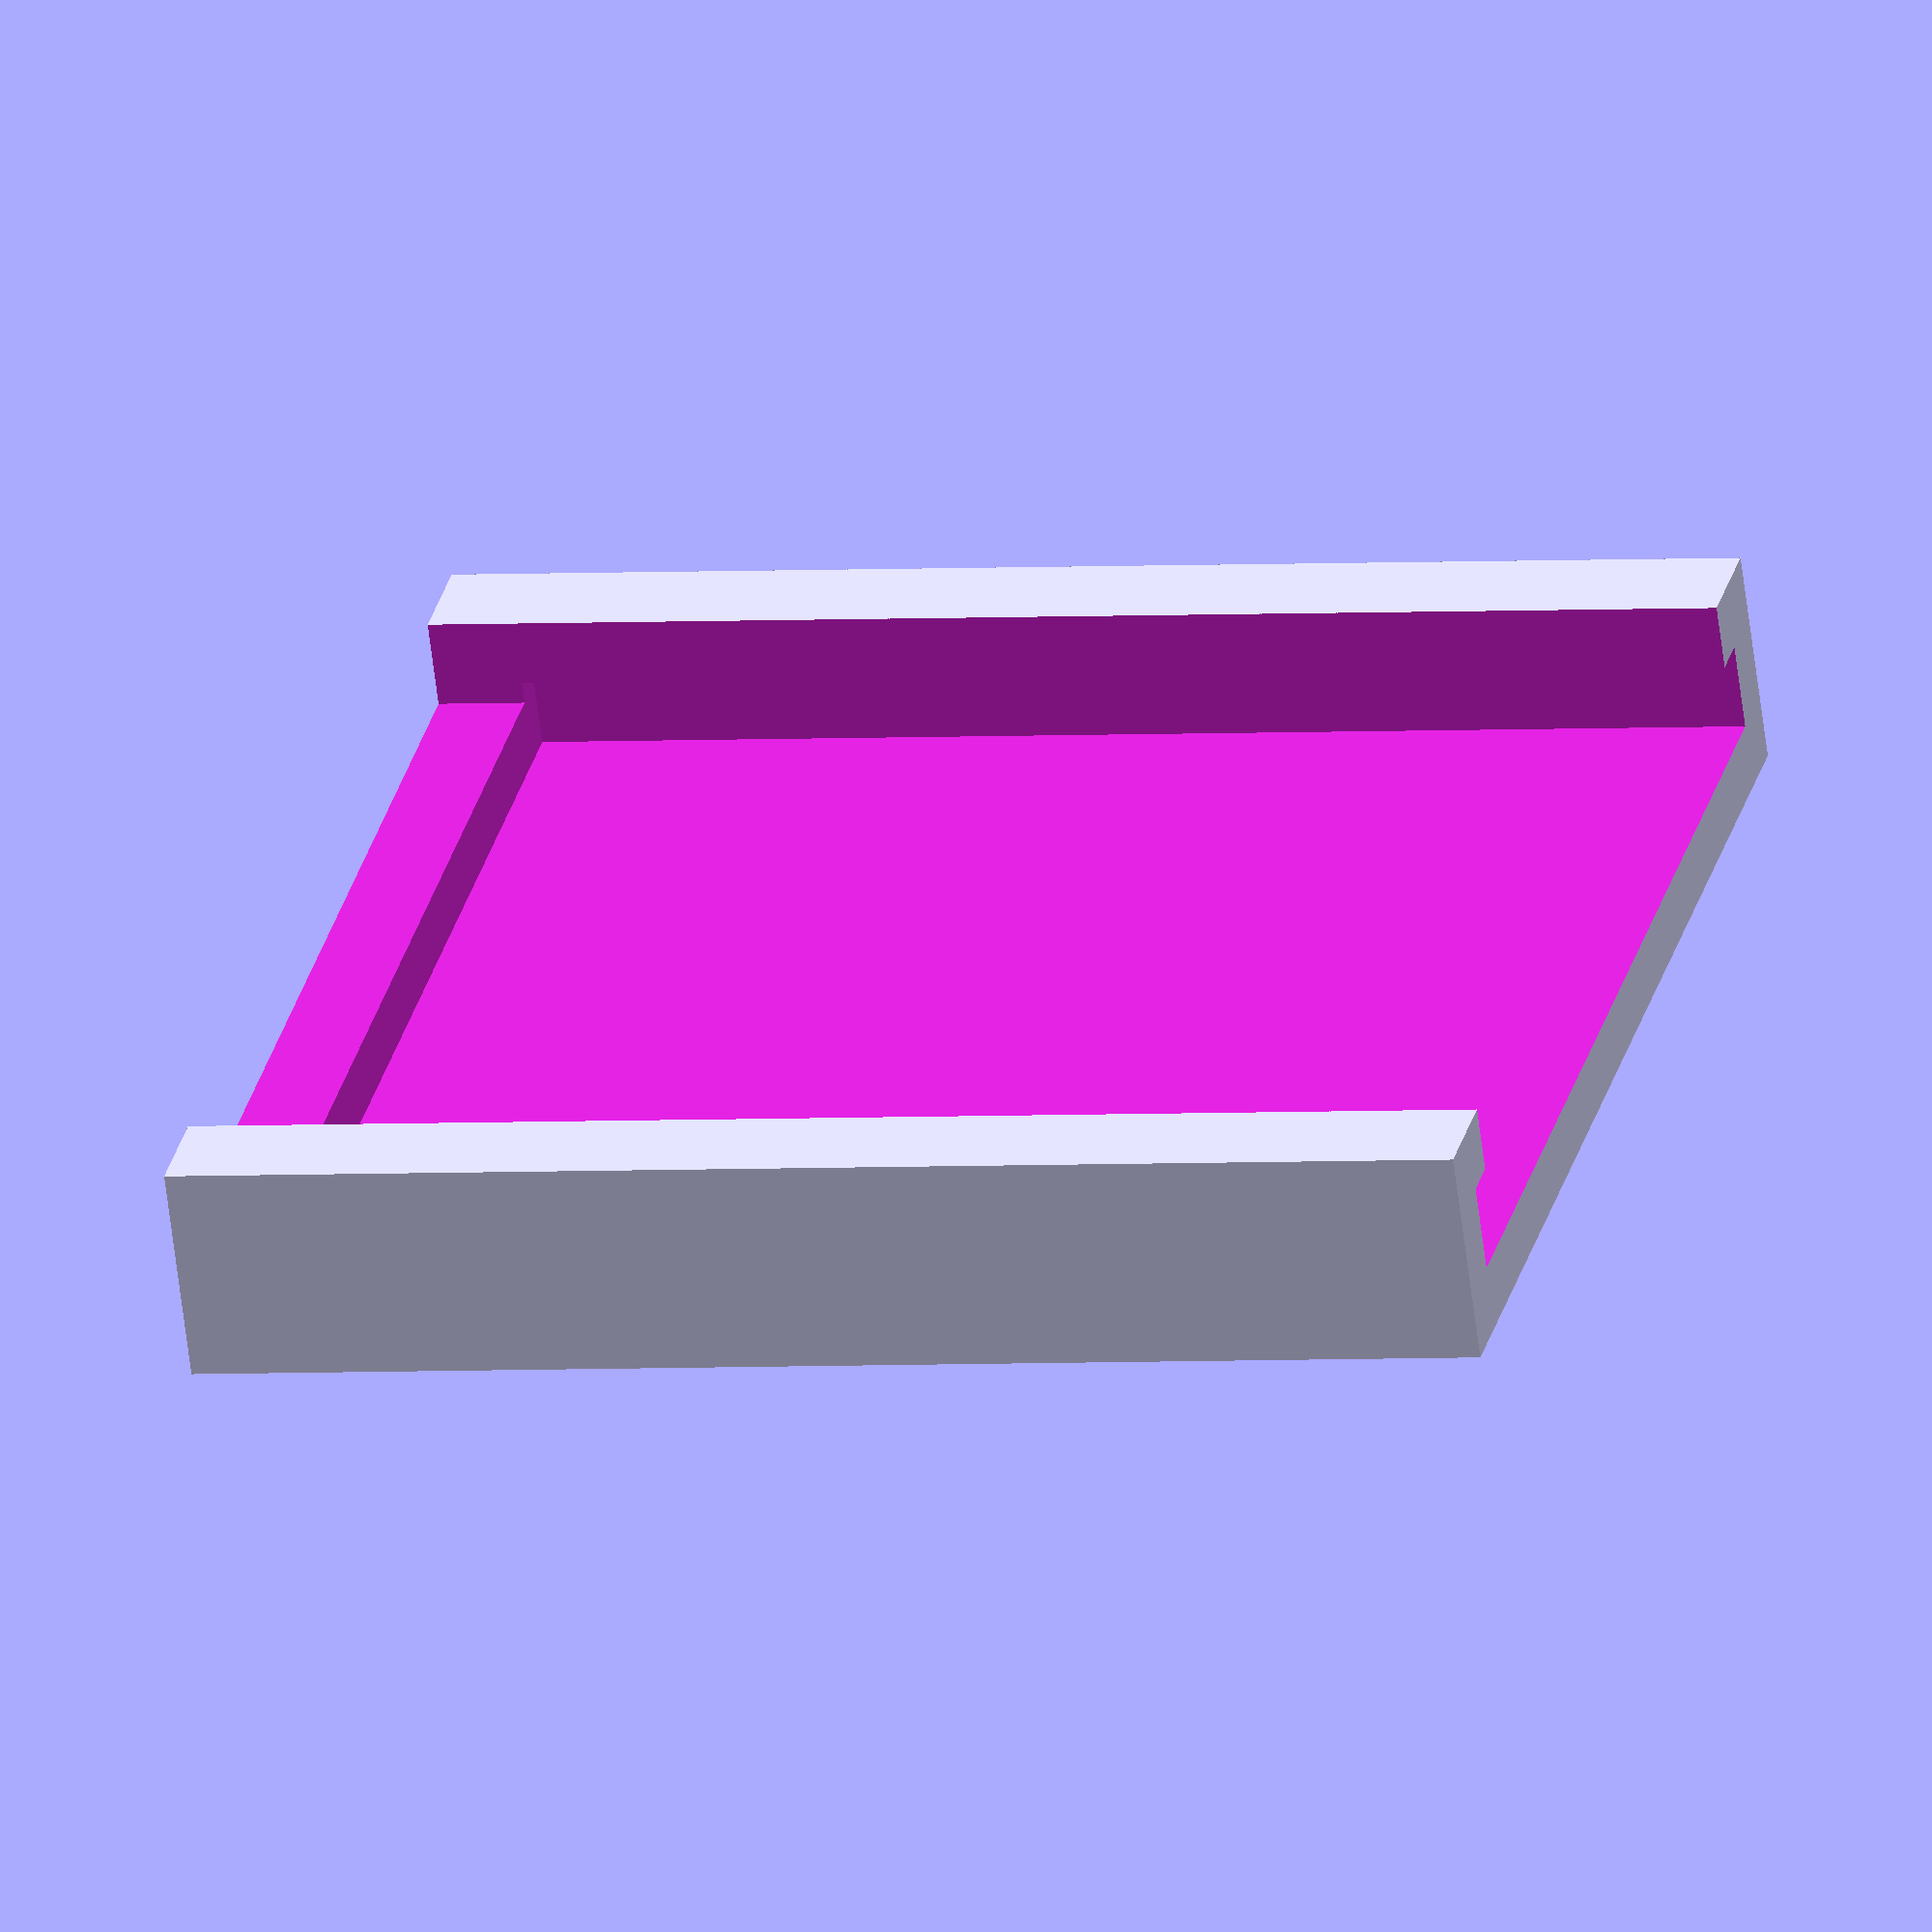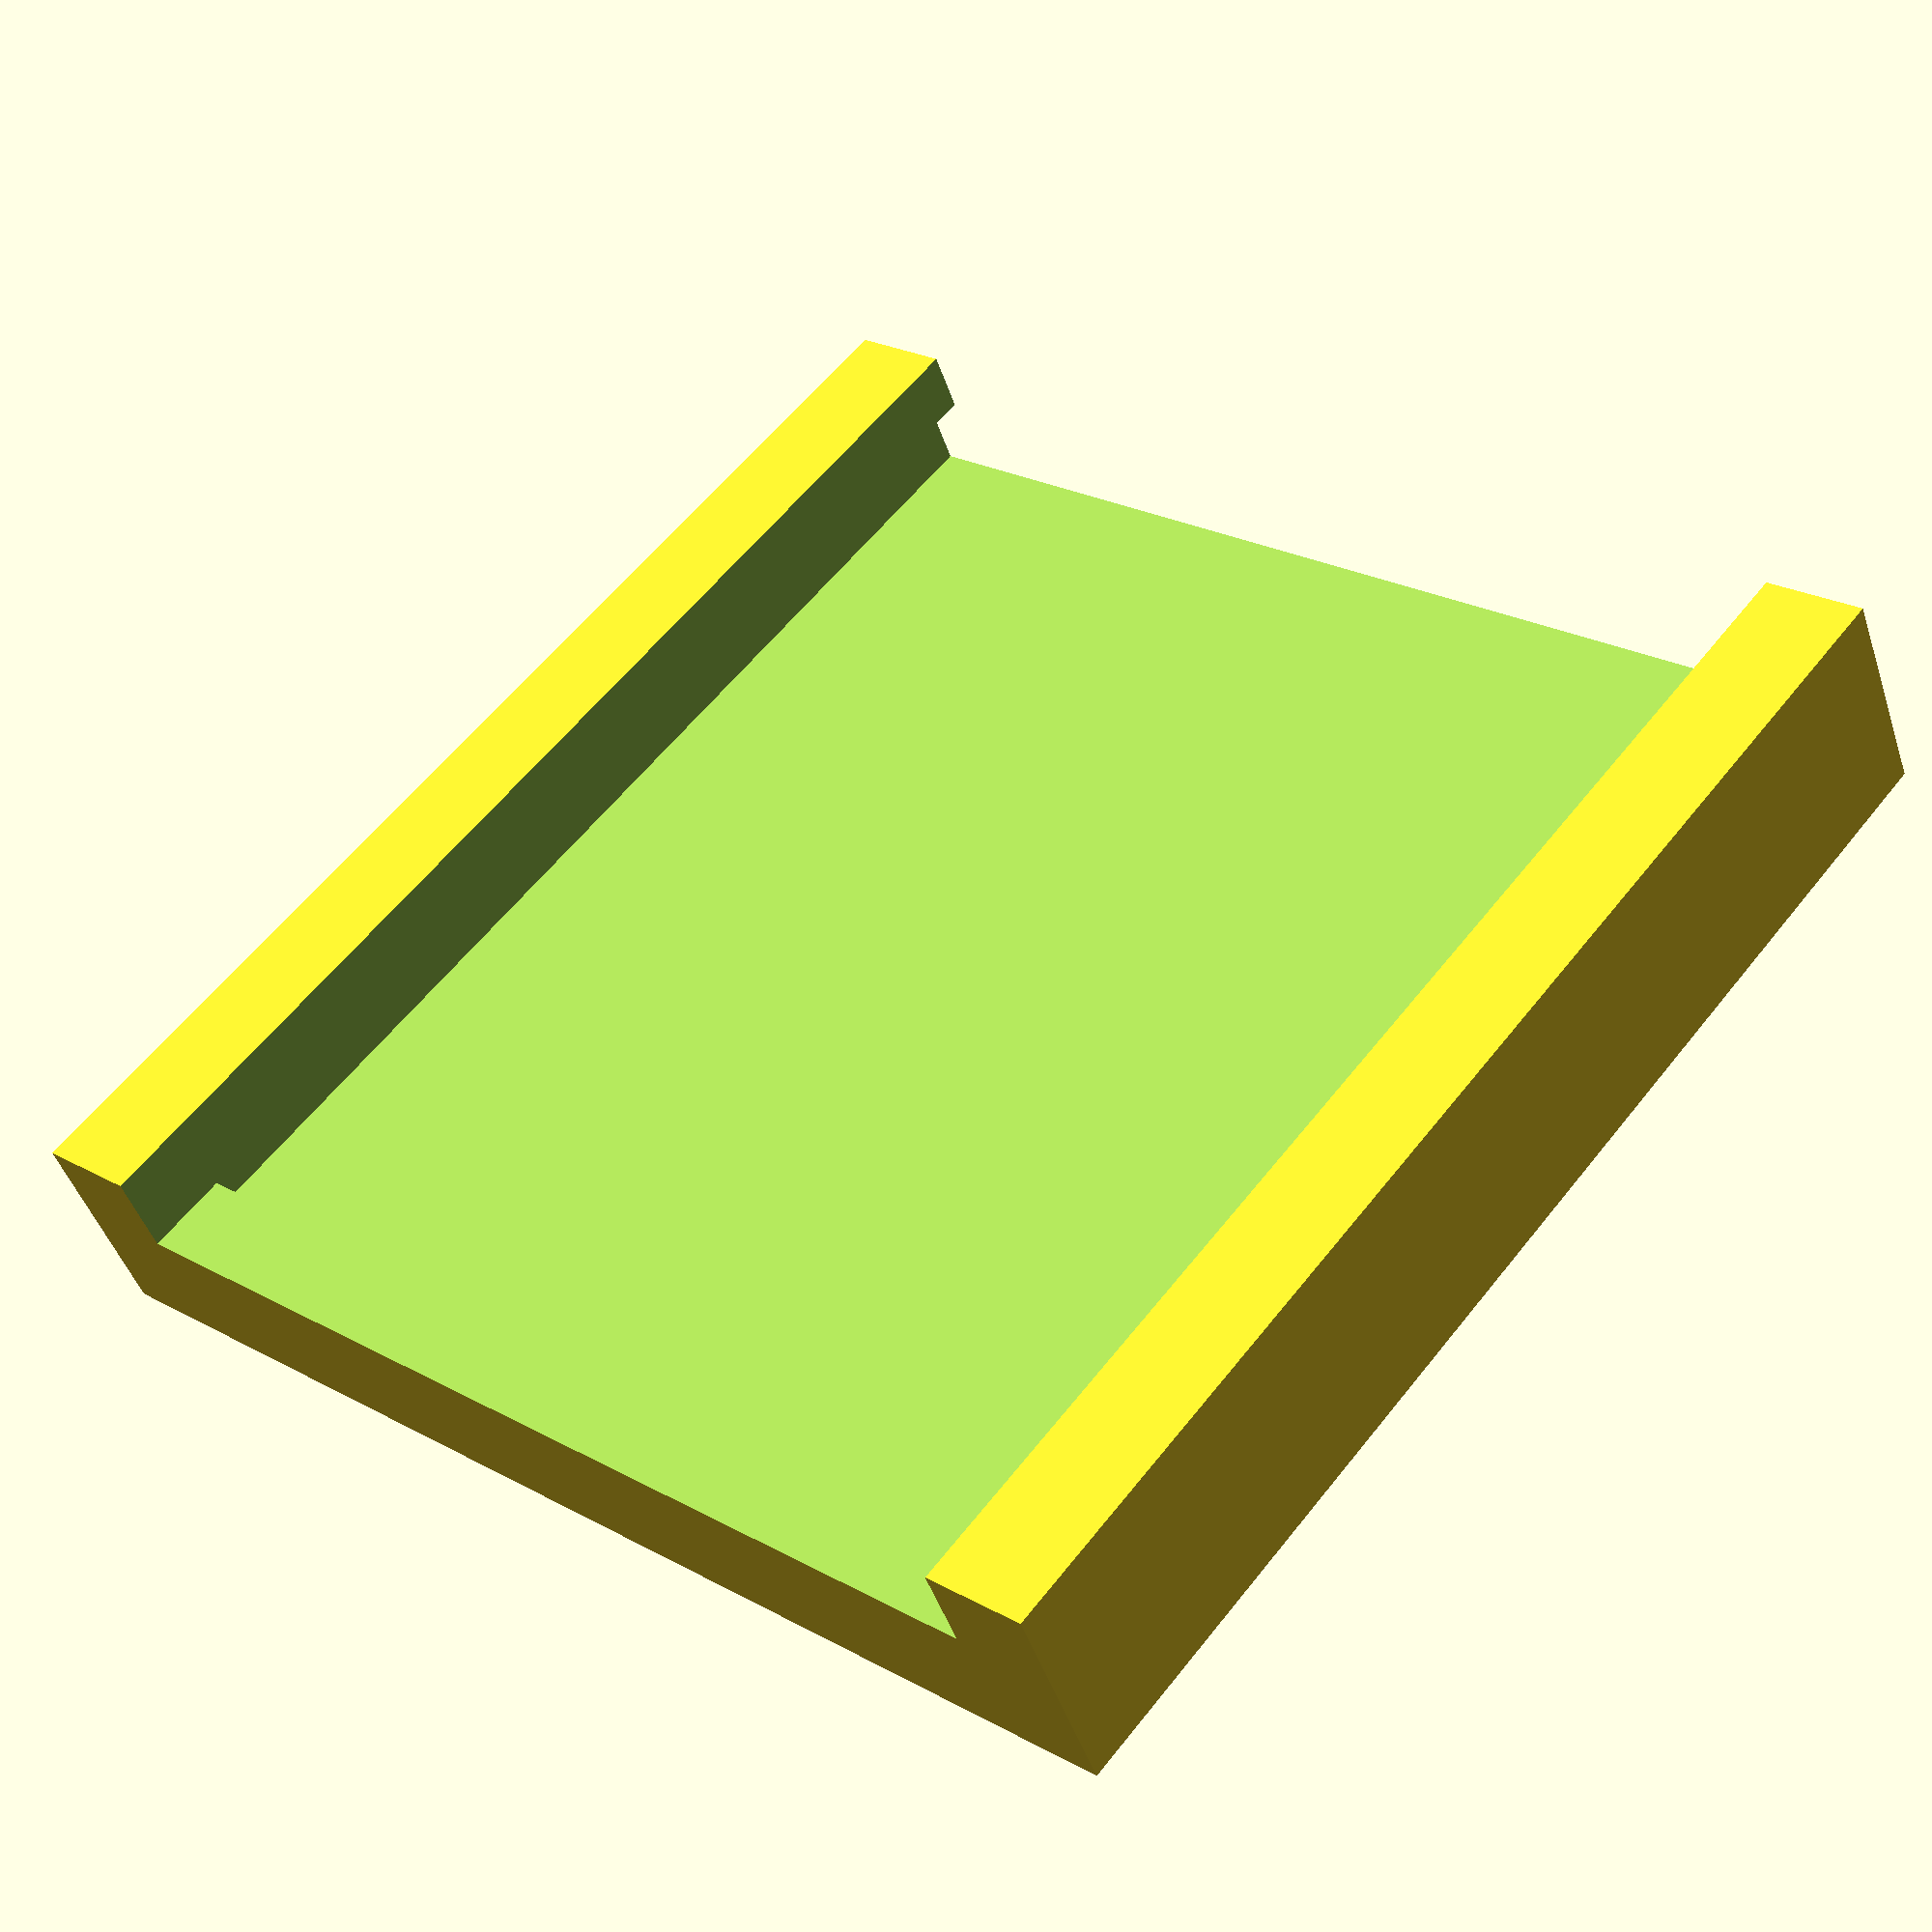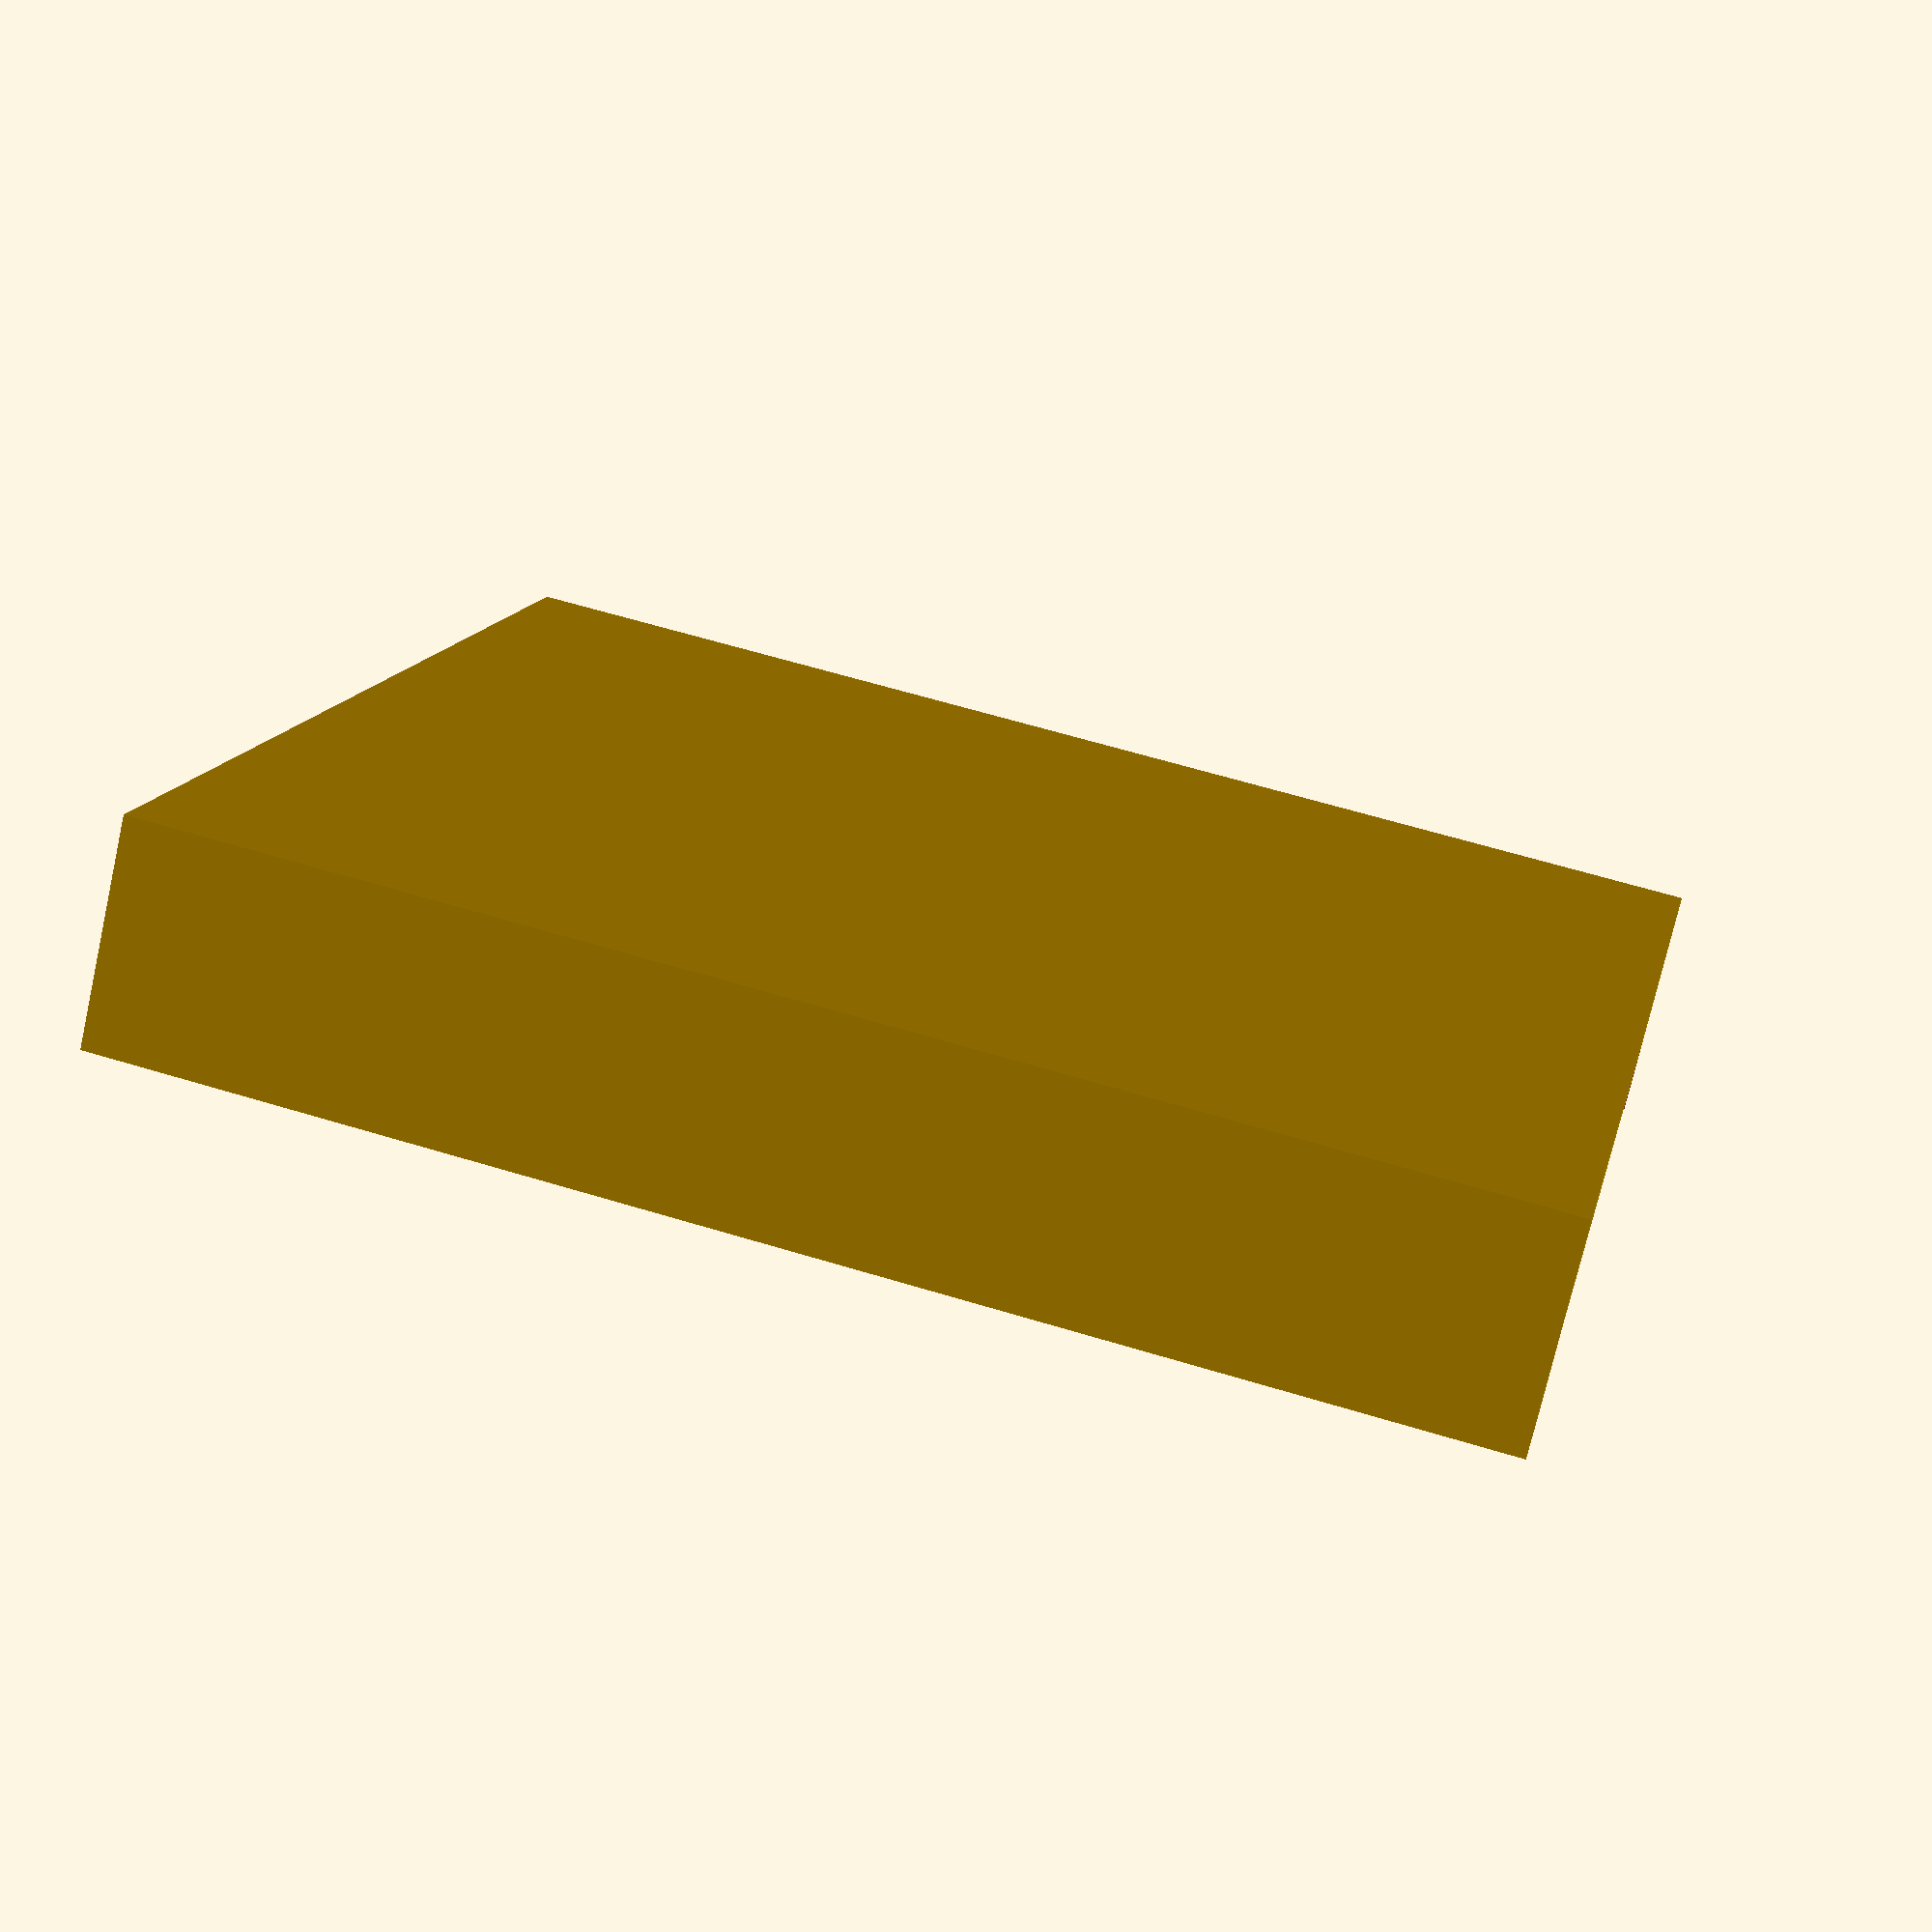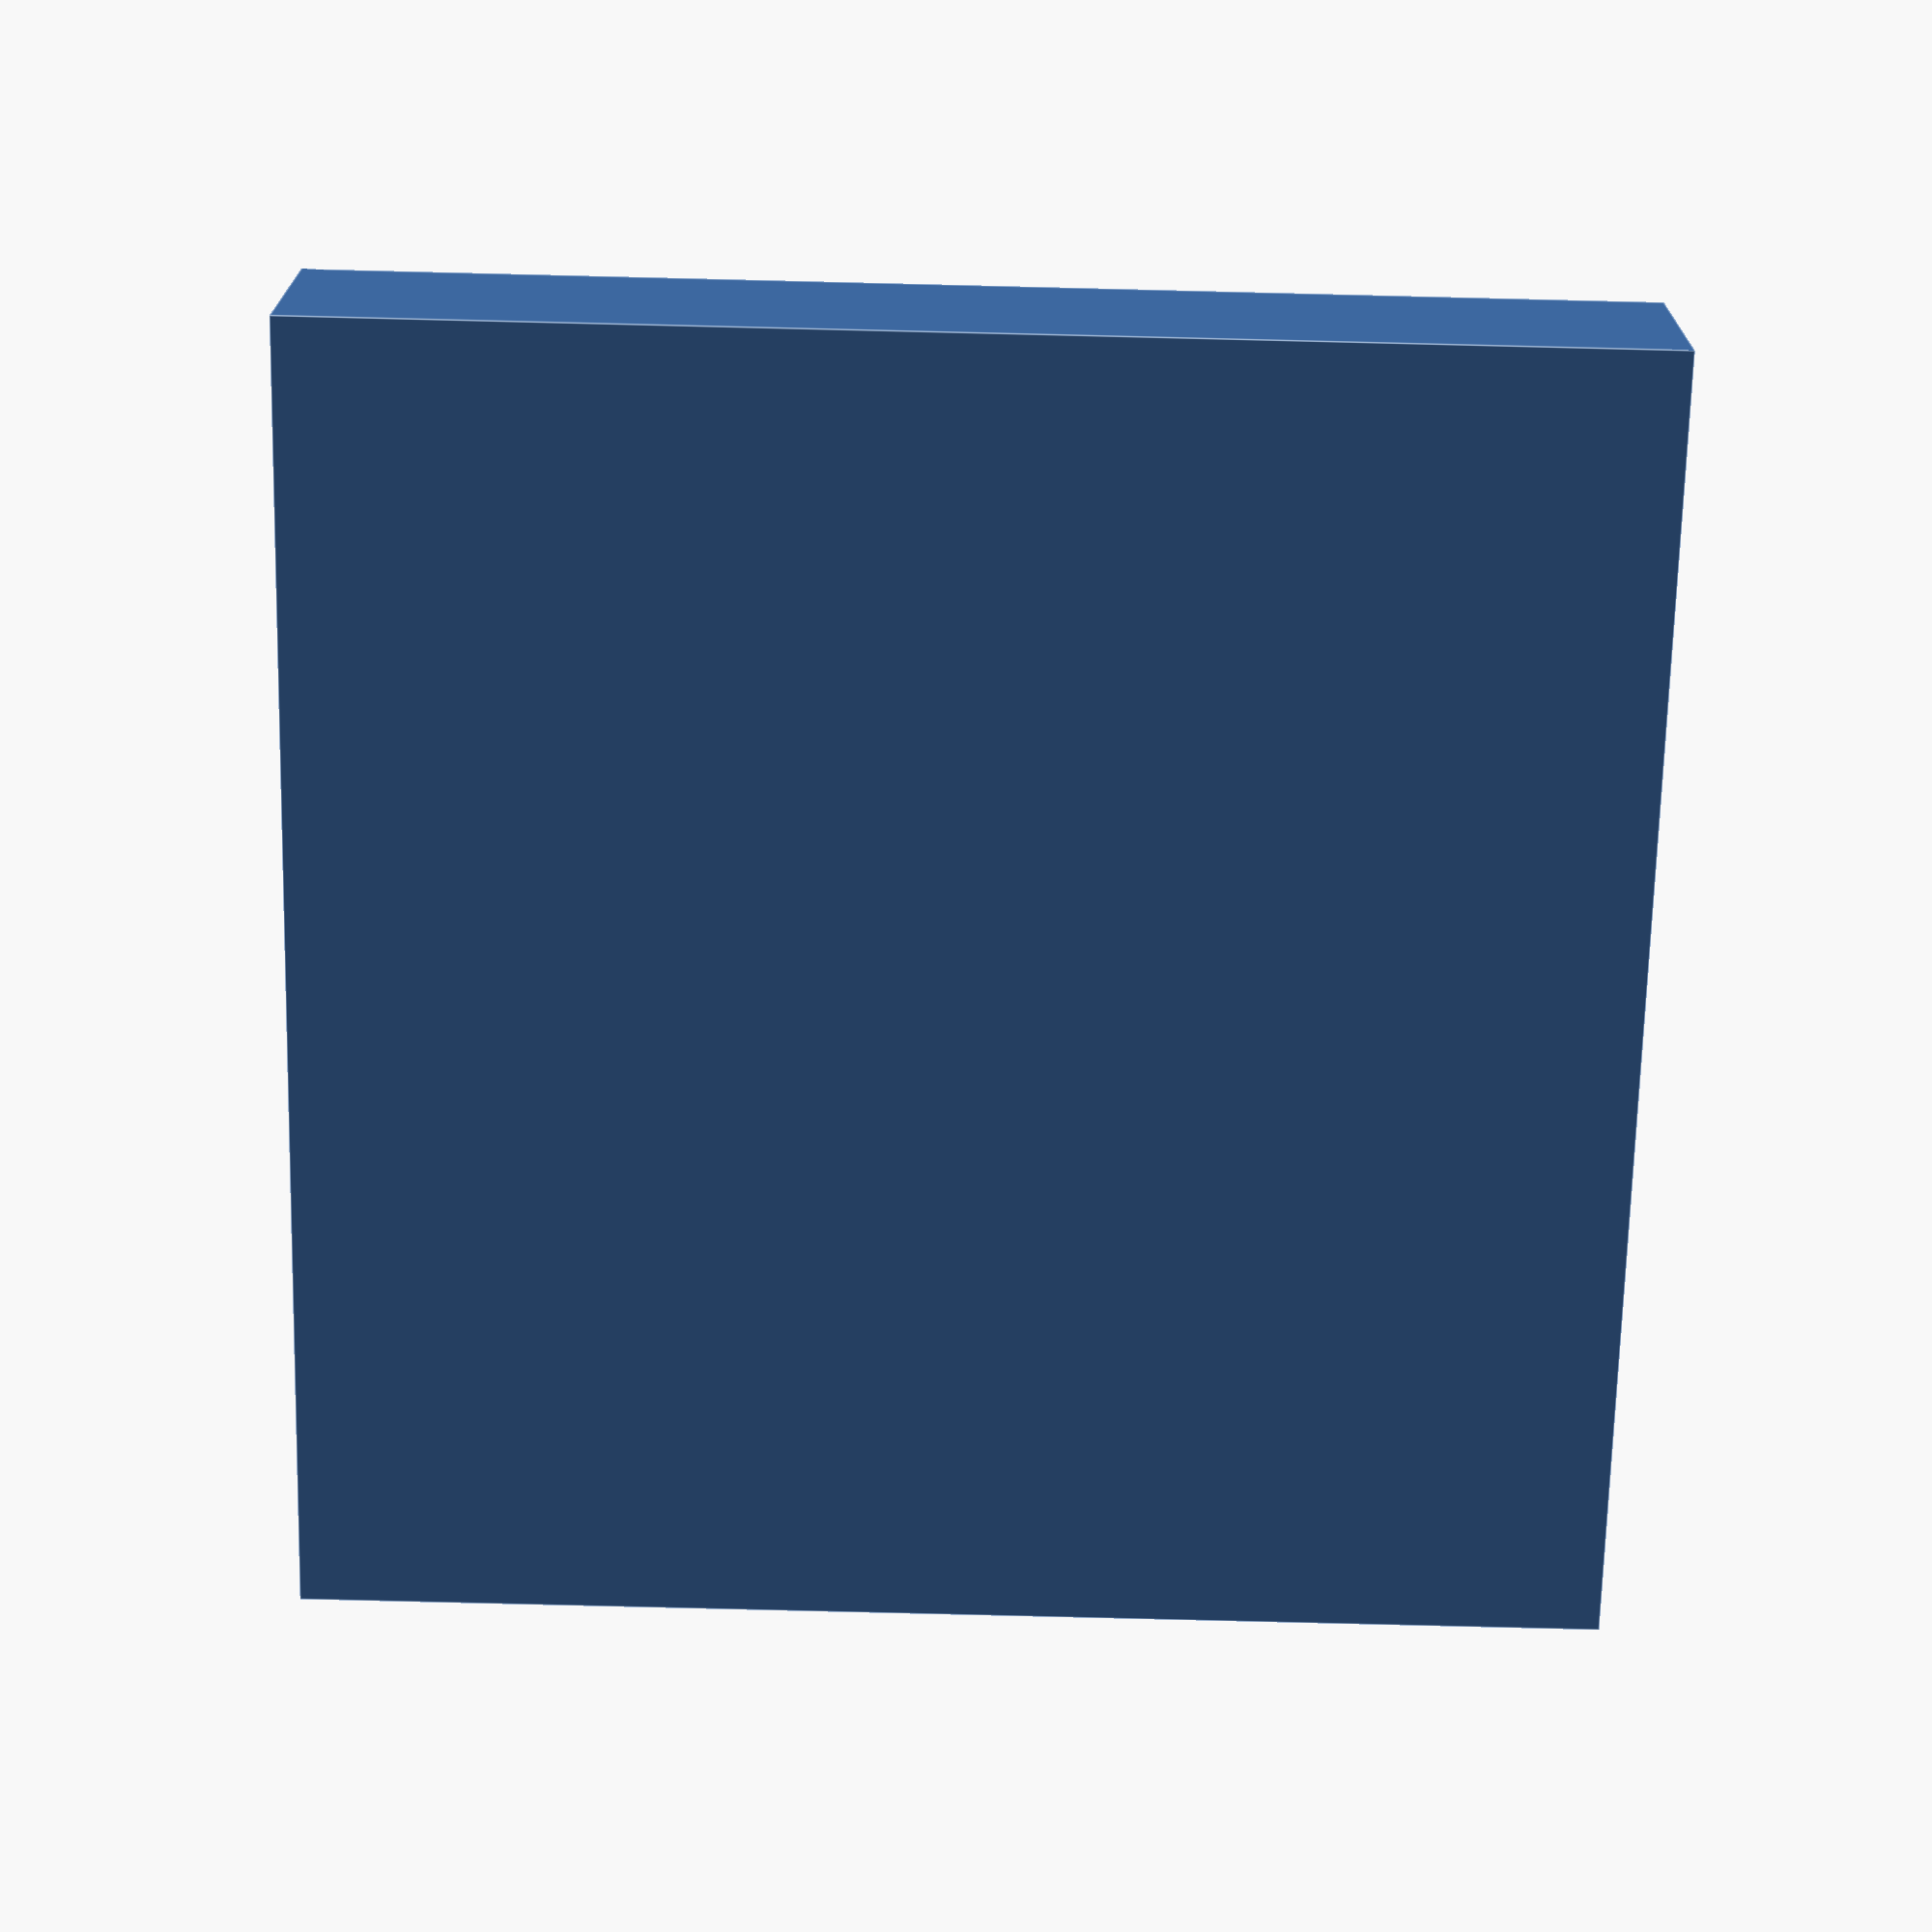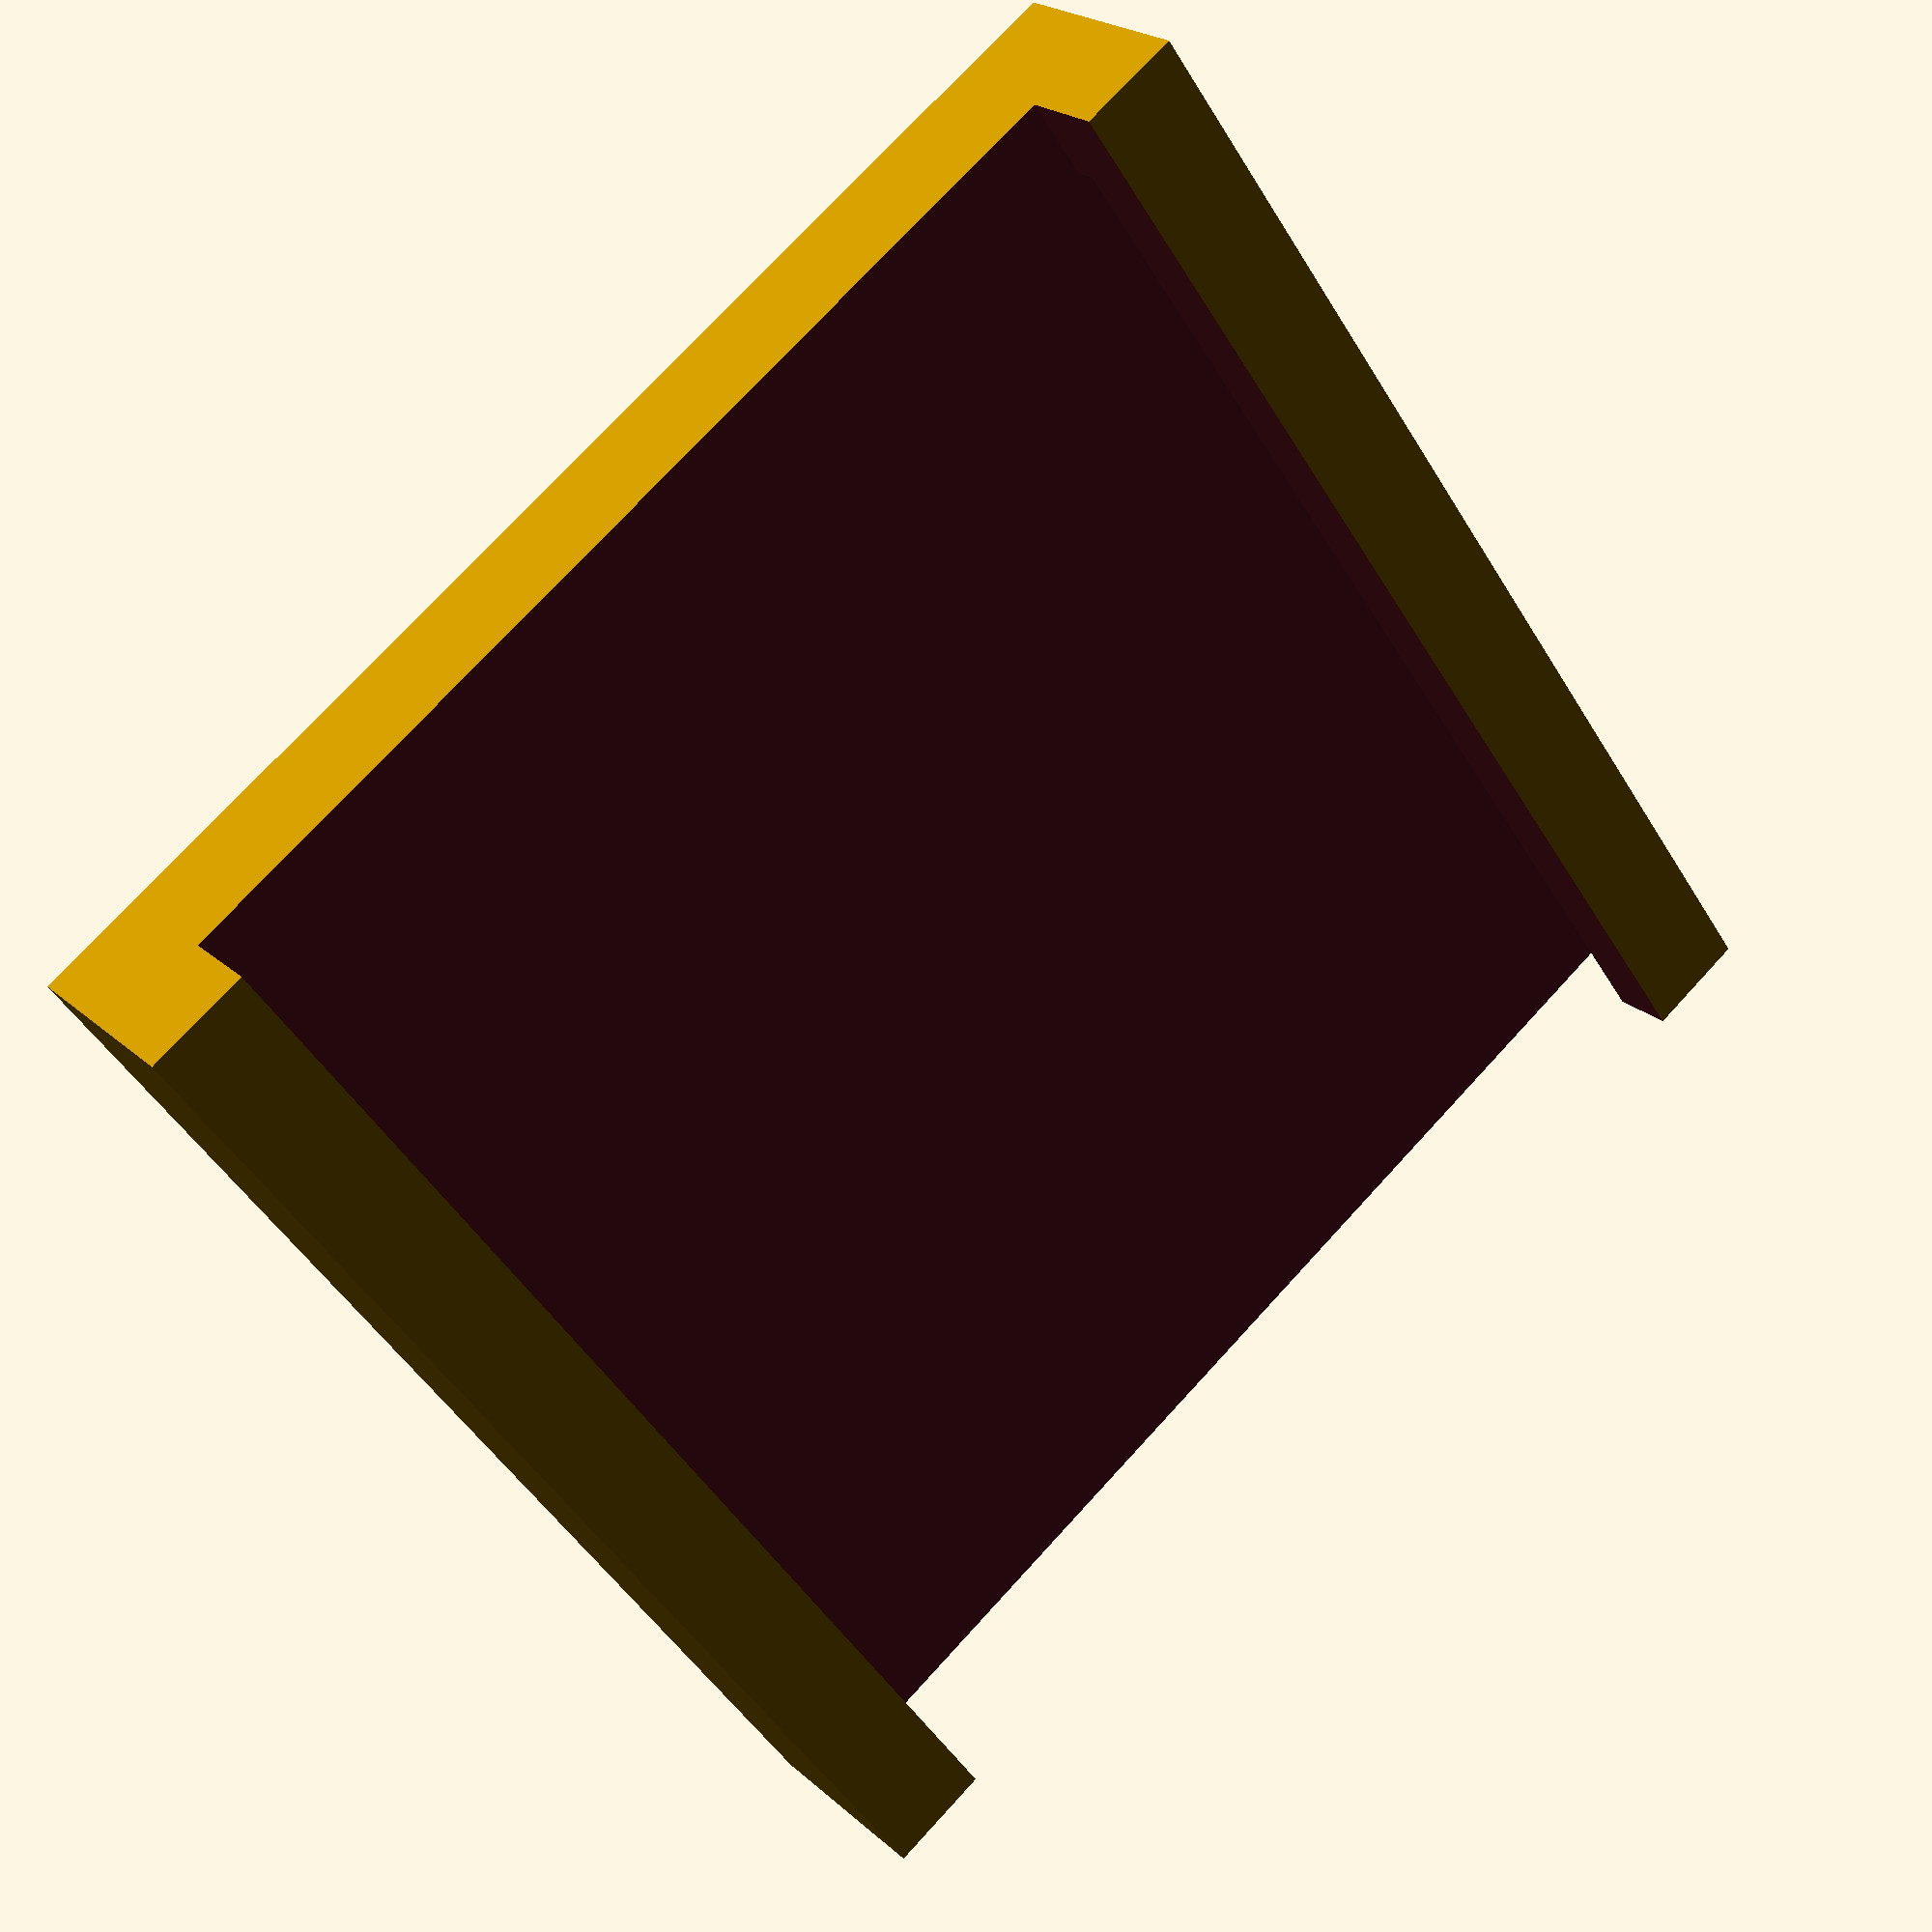
<openscad>
rotate([90,0,0]) difference() {
  translate([0,-2,0]) cube([30,30,5], center=true);
  cube([27,30,2], center=true);
  translate([0,-2,2]) cube([25,32,3], center=true);
}

</openscad>
<views>
elev=182.9 azim=330.3 roll=255.6 proj=o view=solid
elev=121.8 azim=22.8 roll=322.4 proj=p view=wireframe
elev=118.0 azim=132.1 roll=72.8 proj=p view=wireframe
elev=261.4 azim=349.2 roll=271.4 proj=p view=edges
elev=226.1 azim=219.5 roll=331.0 proj=p view=solid
</views>
